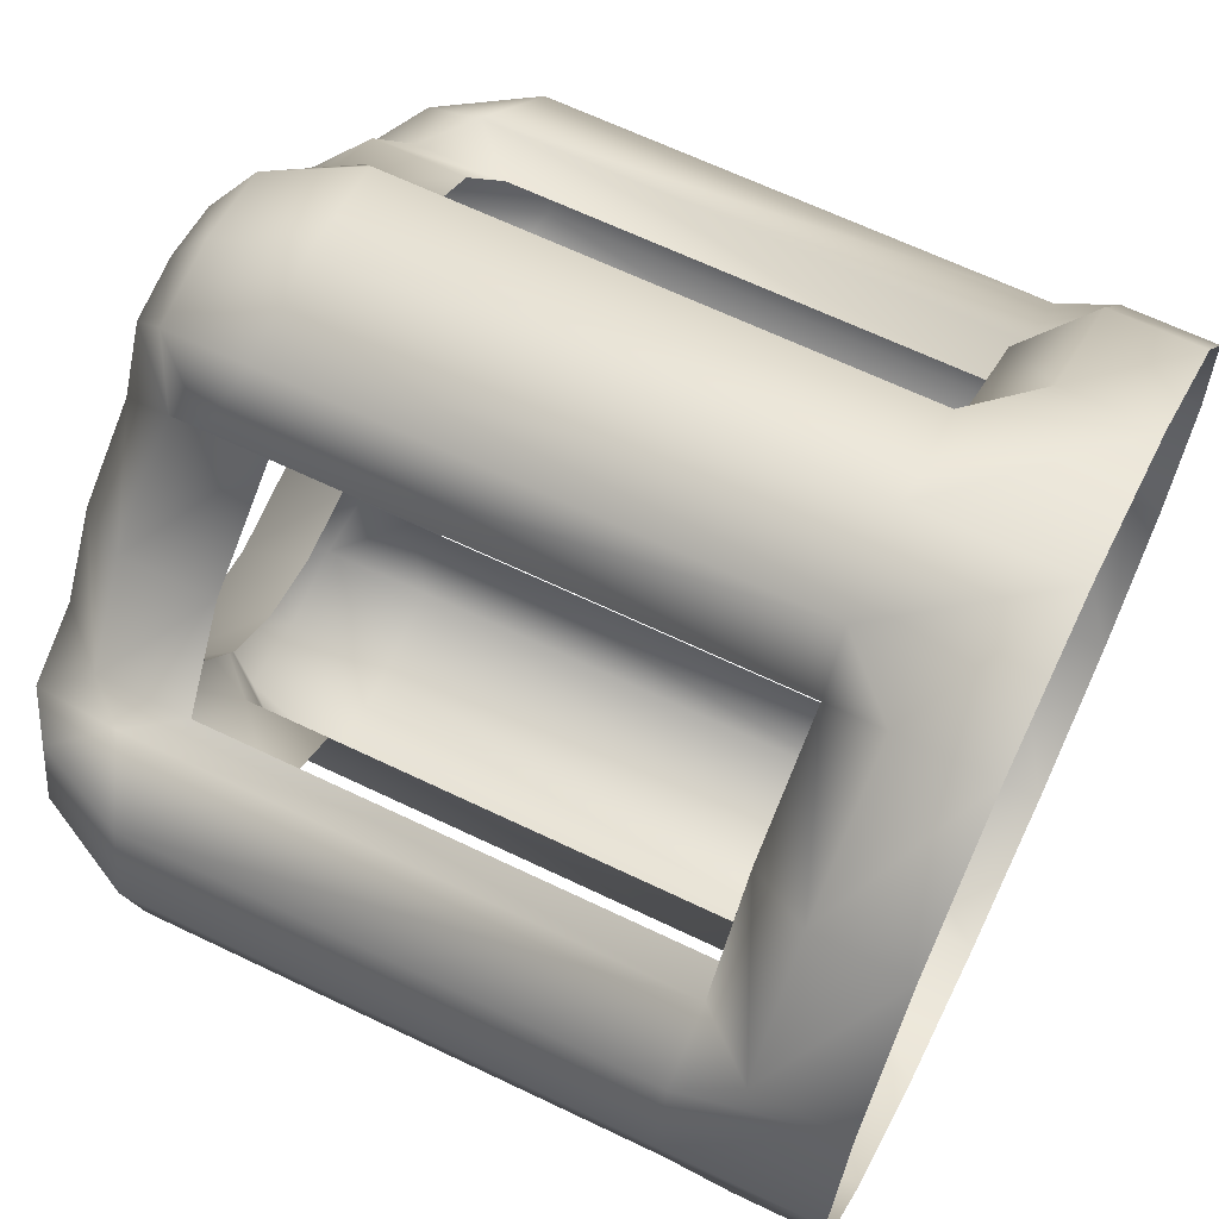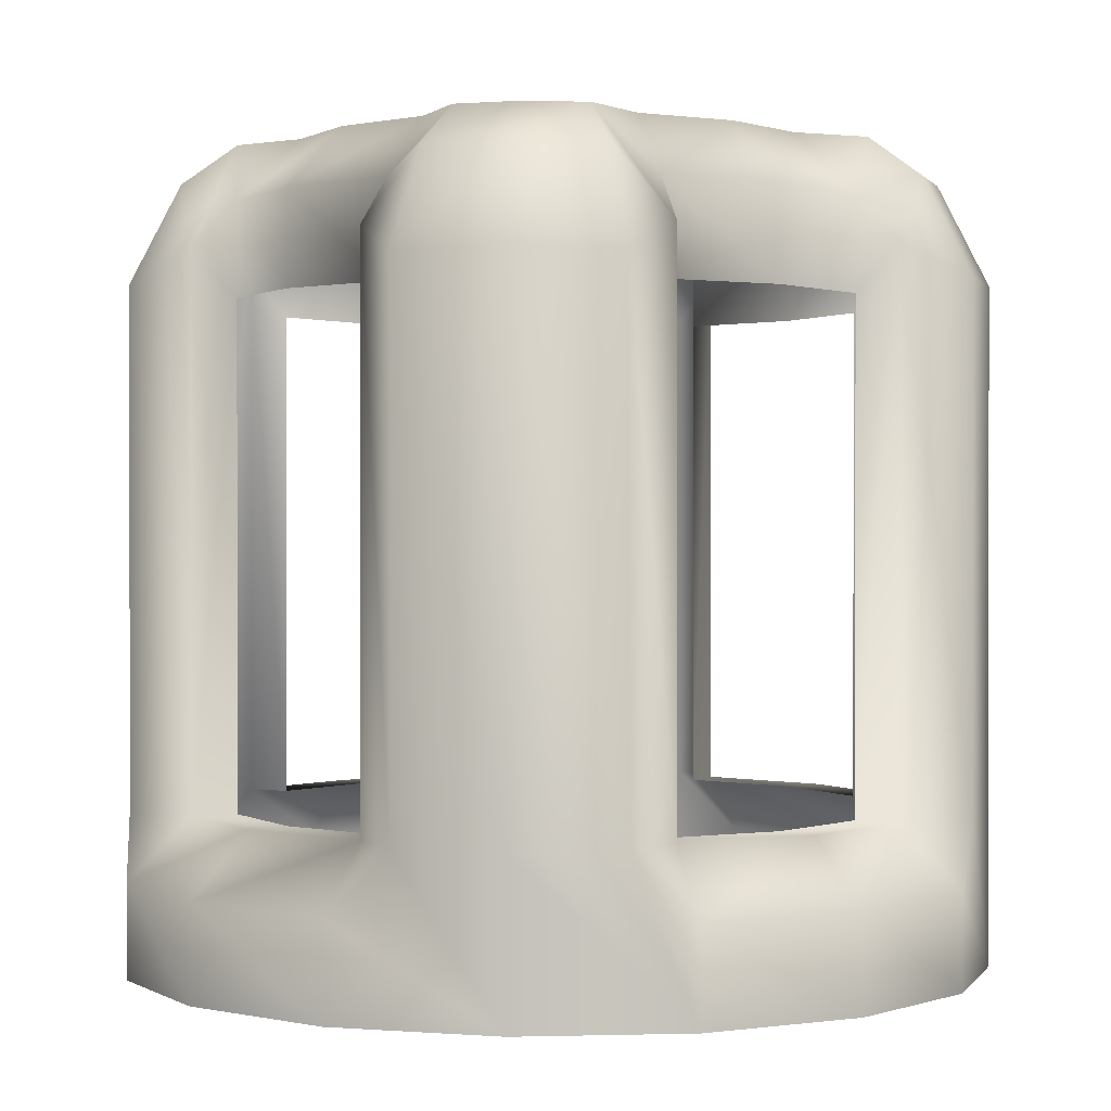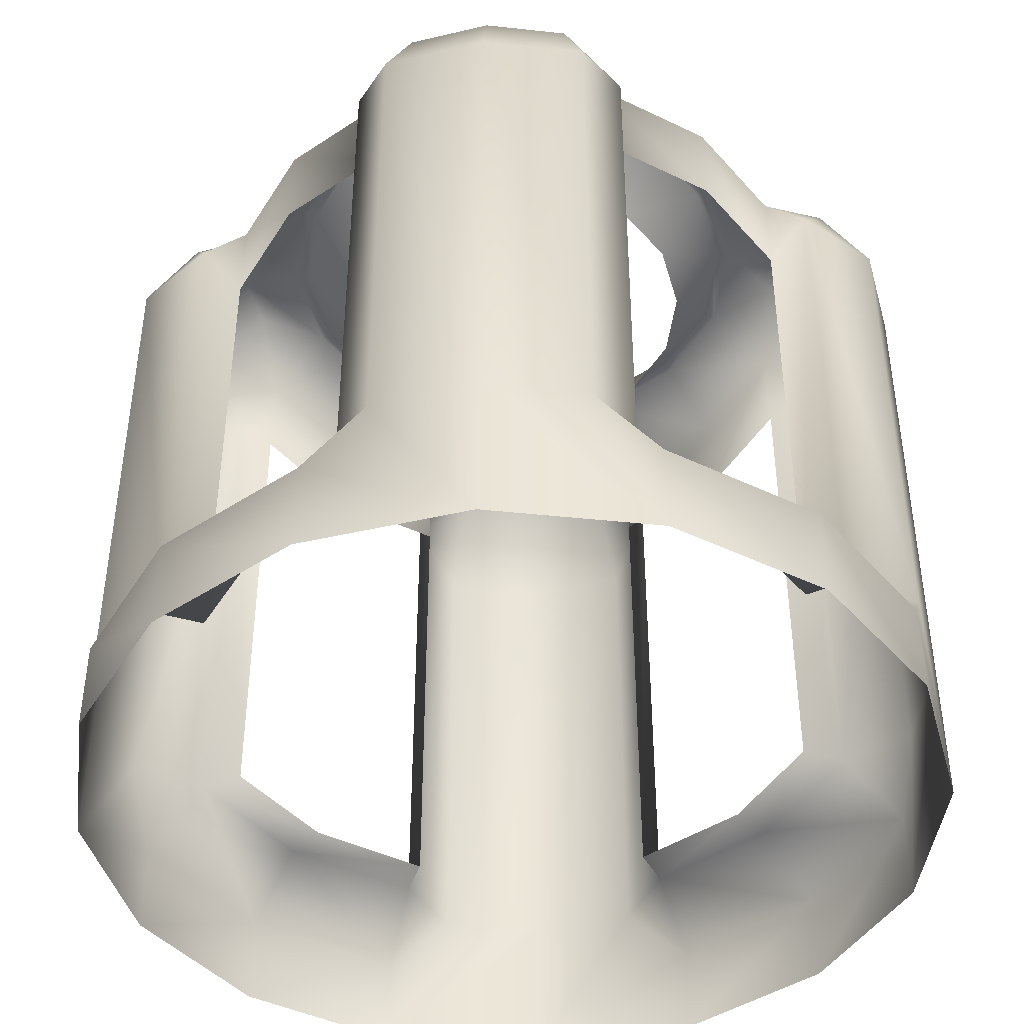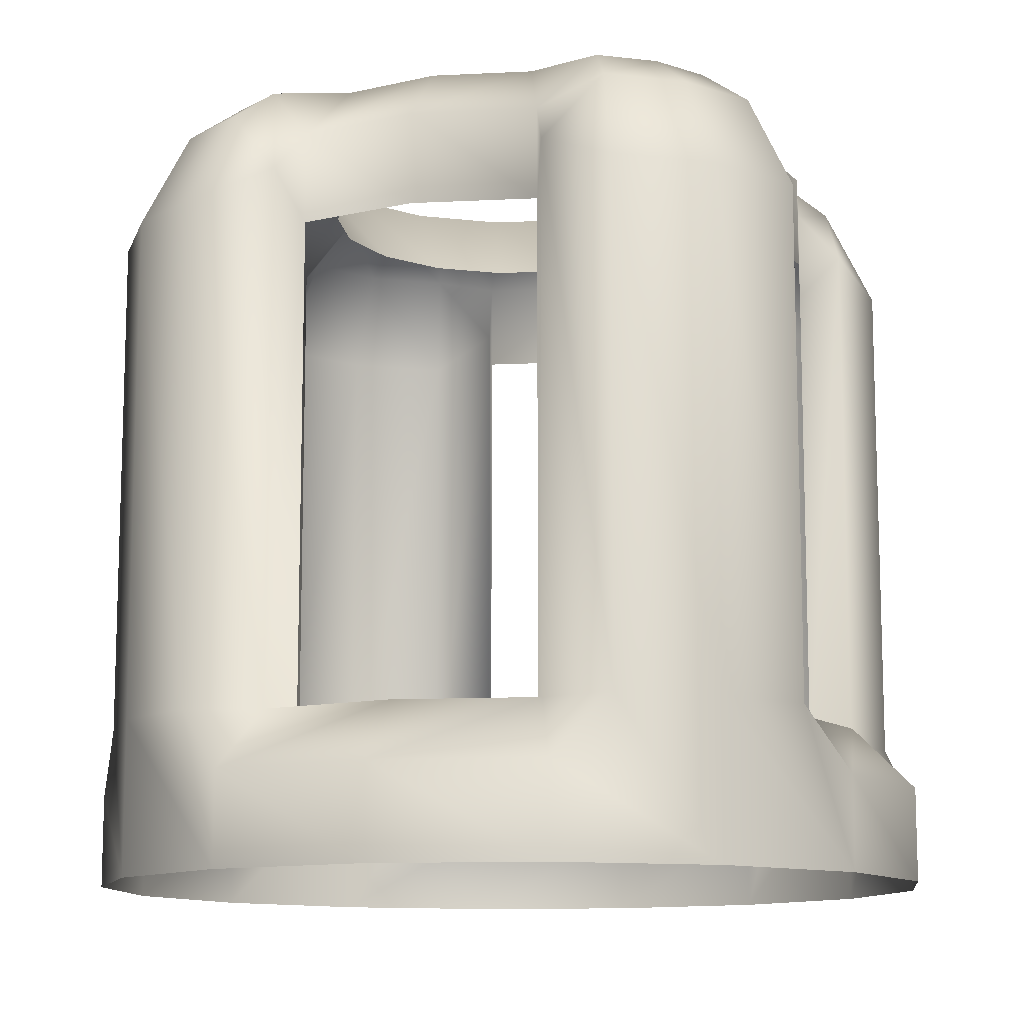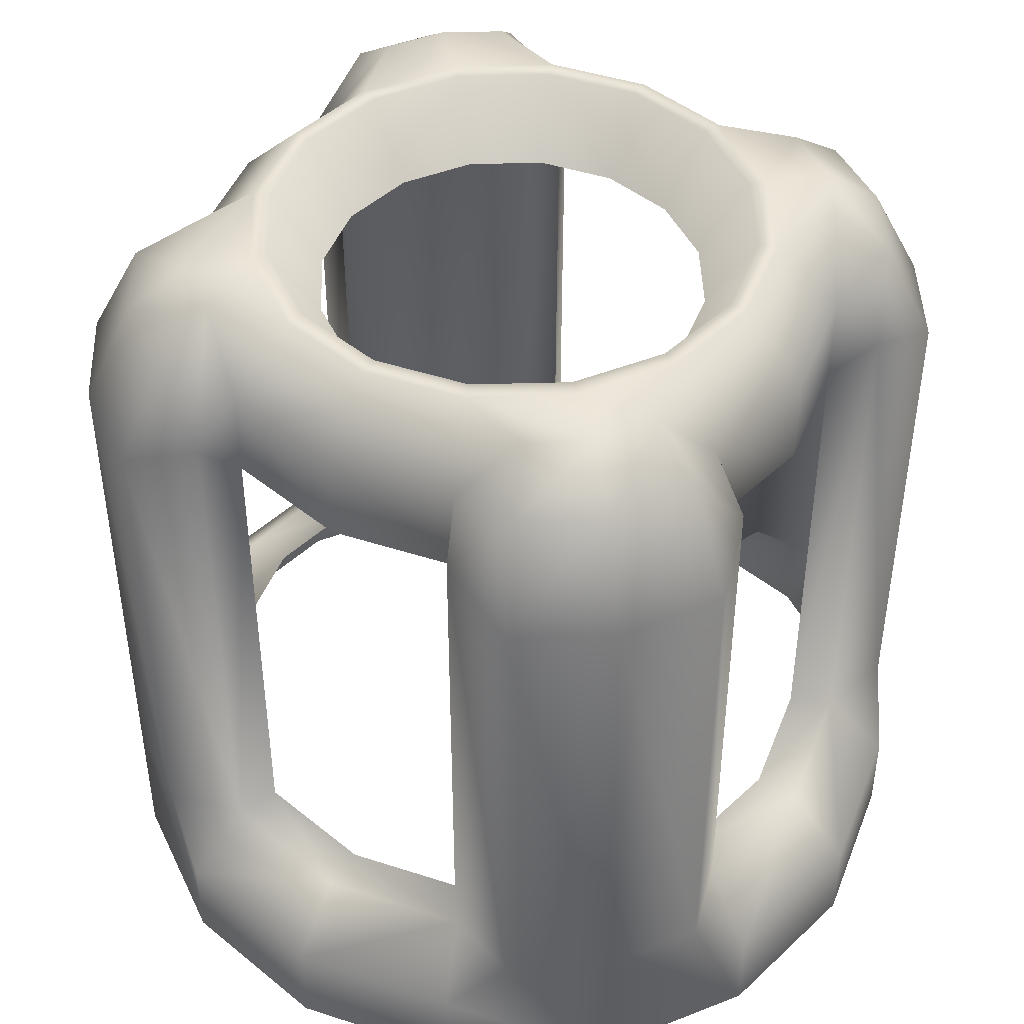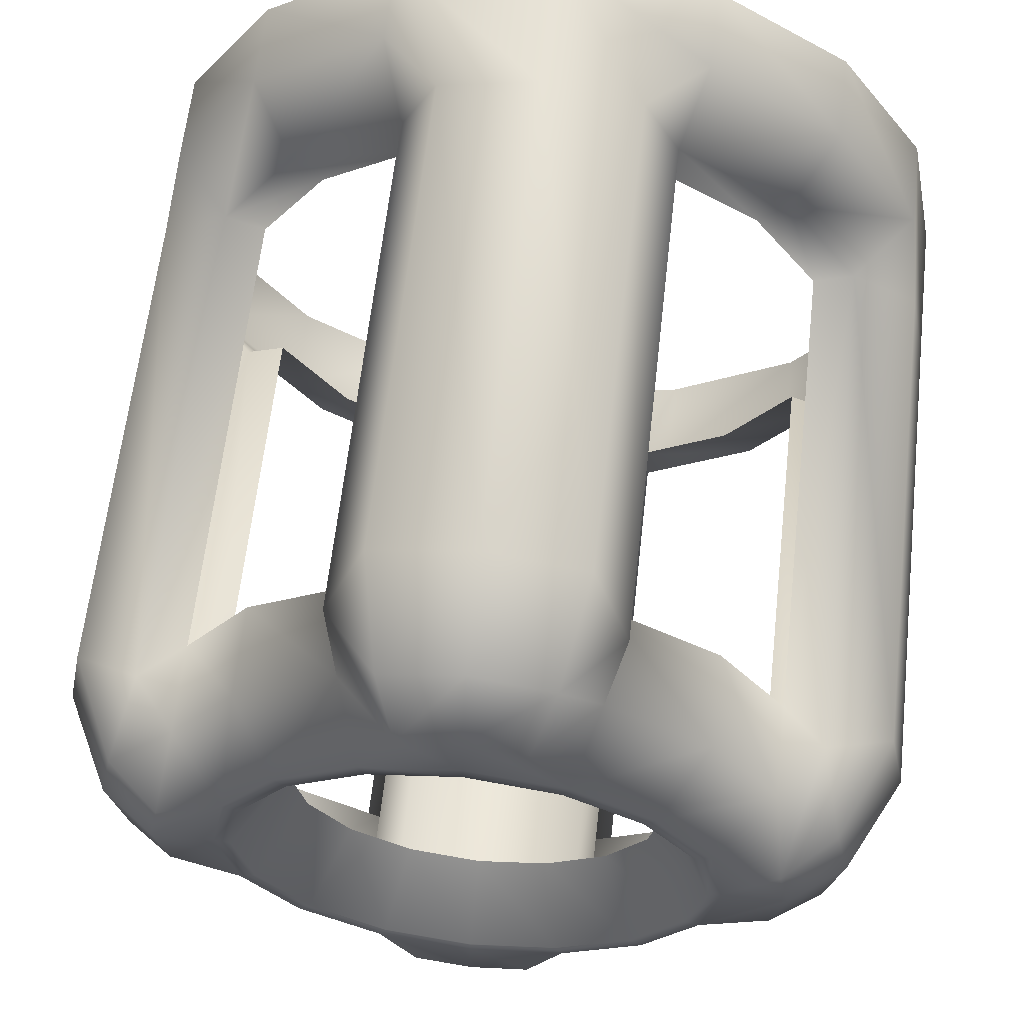
<metadata>
{"format":"obj","ext":"obj","renderer":"f3d","projection":"perspective","resolution":1024,"background":"white","views":[{"elev":65.2,"azim":-64.2,"up":"+Z"},{"elev":0.5,"azim":-174.4,"up":"+Y"},{"elev":-43.7,"azim":-85.9,"up":"+Y"},{"elev":-11.5,"azim":63.1,"up":"+Y"},{"elev":45.3,"azim":-103.2,"up":"+Y"},{"elev":62.3,"azim":-173.6,"up":"+Z"}]}
</metadata>
<code>
o base
v 27.5 0 0
v 25.41 0 10.52
v 19.45 0 19.45
v 10.52 0 25.41
v 3.16e-15 0 27.5
v -10.52 0 25.41
v -19.45 0 19.45
v -25.41 0 10.52
v -27.5 0 0
v -25.41 0 -10.52
v -19.45 0 -19.45
v -10.52 0 -25.41
v -3.575e-15 0 -27.5
v 10.52 0 -25.41
v 19.45 0 -19.45
v 25.41 0 -10.52
v 14.58 10 -14.58
v -14.58 10 -14.58
v -14.58 10 14.58
v 14.58 10 14.58
v 14.58 42 14.58
v -14.58 42 14.58
v -14.58 42 -14.58
v 14.58 42 -14.58
v -3.575e-15 10 -27.5
v 7.893 10 -19.06
v -7.893 10 -19.06
v -1.382e-15 52 -20.62
v -7.893 42 -19.06
v 7.893 42 -19.06
v -27.5 10 0
v -19.06 10 -7.893
v -19.06 10 7.893
v -20.62 52 0
v -19.06 42 7.893
v -19.06 42 -7.893
v 3.16e-15 10 27.5
v -7.893 10 19.06
v 7.893 10 19.06
v 3.16e-15 52 20.62
v 7.893 42 19.06
v -7.893 42 19.06
v 27.5 10 0
v 19.06 10 7.893
v 19.06 10 -7.893
v 20.62 52 0
v 19.06 42 -7.893
v 19.06 42 7.893
v 12.38 47 0
v 11.43 47 4.736
v 8.75 47 8.75
v 4.736 47 11.43
v 2.528e-15 47 12.38
v -4.736 47 11.43
v -8.75 47 8.75
v -11.43 47 4.736
v -12.38 47 0
v -11.43 47 -4.736
v -8.75 47 -8.75
v -4.736 47 -11.43
v 5.561e-16 47 -12.38
v 4.736 47 -11.43
v 8.75 47 -8.75
v 11.43 47 -4.736
v 14.29 52 5.92
v 15.47 52 0
v 14.29 52 -5.92
v 10.94 52 -10.94
v 5.92 52 -14.29
v 9.259e-16 52 -15.47
v -5.92 52 -14.29
v -10.94 52 -10.94
v -14.29 52 -5.92
v -15.47 52 0
v -14.29 52 5.92
v -10.94 52 10.94
v -5.92 52 14.29
v 3.391e-15 52 15.47
v 5.92 52 14.29
v 10.94 52 10.94
v 16.62 10 16.62
v 19.45 6 19.45
v -16.62 10 16.62
v -19.45 6 19.45
v -16.62 10 -16.62
v -19.45 6 -19.45
v 16.62 10 -16.62
v 19.45 6 -19.45
v 11.76 52 -11.76
v 14.58 48 -14.58
v -11.76 52 -11.76
v -14.58 48 -14.58
v -11.76 52 11.76
v -14.58 48 14.58
v 11.76 52 11.76
v 14.58 48 14.58
v -8.993 10 -21.71
v -10.52 6 -25.41
v -6.601 10 -26.19
v 6.601 10 -26.19
v 10.52 6 -25.41
v 8.993 10 -21.71
v -2.543e-15 49.35 -24.27
v -3.575e-15 43 -27.5
v -3.97 52 -19.84
v -6.362 52 -15.36
v -7.893 48 -19.06
v 3.97 52 -19.84
v 6.362 52 -15.36
v 7.893 48 -19.06
v -21.71 10 8.993
v -25.41 6 10.52
v -26.19 10 6.601
v -26.19 10 -6.601
v -25.41 6 -10.52
v -21.71 10 -8.993
v -24.27 49.35 0
v -27.5 43 0
v -19.84 52 3.97
v -15.36 52 6.362
v -19.06 48 7.893
v -19.84 52 -3.97
v -15.36 52 -6.362
v -19.06 48 -7.893
v 8.993 10 21.71
v 10.52 6 25.41
v 6.601 10 26.19
v -6.601 10 26.19
v -10.52 6 25.41
v -8.993 10 21.71
v 3.16e-15 49.35 24.27
v 3.16e-15 43 27.5
v 3.97 52 19.84
v 6.362 52 15.36
v 7.893 48 19.06
v -3.97 52 19.84
v -6.362 52 15.36
v -7.893 48 19.06
v 26.19 10 6.601
v 25.41 6 10.52
v 21.71 10 8.993
v 21.71 10 -8.993
v 25.41 6 -10.52
v 26.19 10 -6.601
v 24.27 49.35 0
v 27.5 43 0
v 19.84 52 -3.97
v 15.36 52 -6.362
v 19.06 48 -7.893
v 19.84 52 3.97
v 15.36 52 6.362
v 19.06 48 7.893
v 6.601 43 -26.19
v -5.297 49.38 23.17
v 26.19 43 -6.601
v 5.297 49.38 23.17
v 8.993 44.96 21.71
v 8.993 44.96 -21.71
v -8.993 44.96 21.71
v -8.993 44.96 -21.71
v 21.71 44.96 -8.993
v -6.601 43 -26.19
v -26.19 43 6.601
v -21.71 44.96 8.993
v 5.297 49.38 -23.17
v -26.19 43 -6.601
v -23.17 49.38 5.297
v 26.19 43 6.601
v -5.297 49.38 -23.17
v 21.71 44.96 8.993
v 23.17 49.38 5.297
v -21.71 44.96 -8.993
v 23.17 49.38 -5.297
v -6.601 43 26.19
v 6.601 43 26.19
v -23.17 49.38 -5.297
v 16.5 52 0
v 4.643e-16 52 -16.5
v -16.5 52 0
v 3.345e-15 52 16.5
g base_default
f 1 43 139 140 2
f 2 140 82 3
f 3 82 126 4
f 4 126 127 37 5
f 5 37 128 129 6
f 6 129 84 7
f 7 84 112 8
f 8 112 113 31 9
f 9 31 114 115 10
f 10 115 86 11
f 11 86 98 12
f 12 98 99 25 13
f 13 25 100 101 14
f 14 101 88 15
f 15 88 143 16
f 16 143 144 43 1
f 17 24 47 45
f 17 87 102 26
f 18 23 29 27
f 18 85 116 32
f 19 22 35 33
f 19 83 130 38
f 20 21 41 39
f 20 81 141 44
f 21 96 135 41
f 22 94 121 35
f 23 92 107 29
f 24 90 149 47
f 25 104 153 100
f 26 30 24 17
f 26 102 158 30
f 27 97 85 18
f 28 108 165 103
f 28 178 109 108
f 29 160 97 27
f 30 110 90 24
f 30 158 110
f 31 118 166 114
f 32 36 23 18
f 32 116 172 36
f 33 111 83 19
f 34 122 176 117
f 34 179 123 122
f 35 164 111 33
f 36 124 92 23
f 36 172 124
f 37 132 174 128
f 38 42 22 19
f 38 130 159 42
f 39 125 81 20
f 40 136 154 131
f 40 180 137 136
f 41 157 125 39
f 42 138 94 22
f 42 159 138
f 43 146 168 139
f 44 48 21 20
f 44 141 170 48
f 45 142 87 17
f 46 150 171 145
f 46 177 151 150
f 47 161 142 45
f 48 152 96 21
f 48 170 152
f 49 64 63 62 61 60 59 58 57 56 55 54 53 52 51 50
f 49 66 67 64
f 50 65 66 49
f 51 80 65 50
f 52 79 80 51
f 53 78 79 52
f 54 77 78 53
f 55 76 77 54
f 56 75 76 55
f 57 74 75 56
f 58 73 74 57
f 59 72 73 58
f 60 71 72 59
f 61 70 71 60
f 62 69 70 61
f 63 68 69 62
f 64 67 68 63
f 65 151 177 66
f 66 177 148 67
f 67 148 89 68
f 68 89 109 69
f 69 109 178 70
f 70 178 106 71
f 71 106 91 72
f 72 91 123 73
f 73 123 179 74
f 74 179 120 75
f 75 120 93 76
f 76 93 137 77
f 77 137 180 78
f 78 180 134 79
f 79 134 95 80
f 80 95 151 65
f 81 125 126 82
f 82 140 141 81
f 83 111 112 84
f 84 129 130 83
f 85 97 98 86
f 86 115 116 85
f 87 142 143 88
f 88 101 102 87
f 89 148 149 90
f 90 110 109 89
f 91 106 107 92
f 92 124 123 91
f 93 120 121 94
f 94 138 137 93
f 95 134 135 96
f 96 152 151 95
f 97 99 98
f 97 160 162 99
f 99 162 104 25
f 100 102 101
f 100 153 158 102
f 103 165 153 104
f 103 169 105 28
f 104 162 169 103
f 105 106 178 28
f 105 107 106
f 105 169 160 107
f 107 160 29
f 109 110 108
f 110 158 165 108
f 111 113 112
f 111 164 163 113
f 113 163 118 31
f 114 116 115
f 114 166 172 116
f 117 167 119 34
f 117 176 166 118
f 118 163 167 117
f 119 120 179 34
f 119 121 120
f 119 167 164 121
f 121 164 35
f 123 124 122
f 124 172 176 122
f 125 127 126
f 125 157 175 127
f 127 175 132 37
f 128 130 129
f 128 174 159 130
f 131 154 174 132
f 131 156 133 40
f 132 175 156 131
f 133 134 180 40
f 133 135 134
f 133 156 157 135
f 135 157 41
f 137 138 136
f 138 159 154 136
f 139 141 140
f 139 168 170 141
f 142 144 143
f 142 161 155 144
f 144 155 146 43
f 145 171 168 146
f 145 173 147 46
f 146 155 173 145
f 147 148 177 46
f 147 149 148
f 147 173 161 149
f 149 161 47
f 151 152 150
f 152 170 171 150
f 153 165 158
f 156 175 157
f 159 174 154
f 160 169 162
f 161 173 155
f 164 167 163
f 166 176 172
f 168 171 170

</code>
